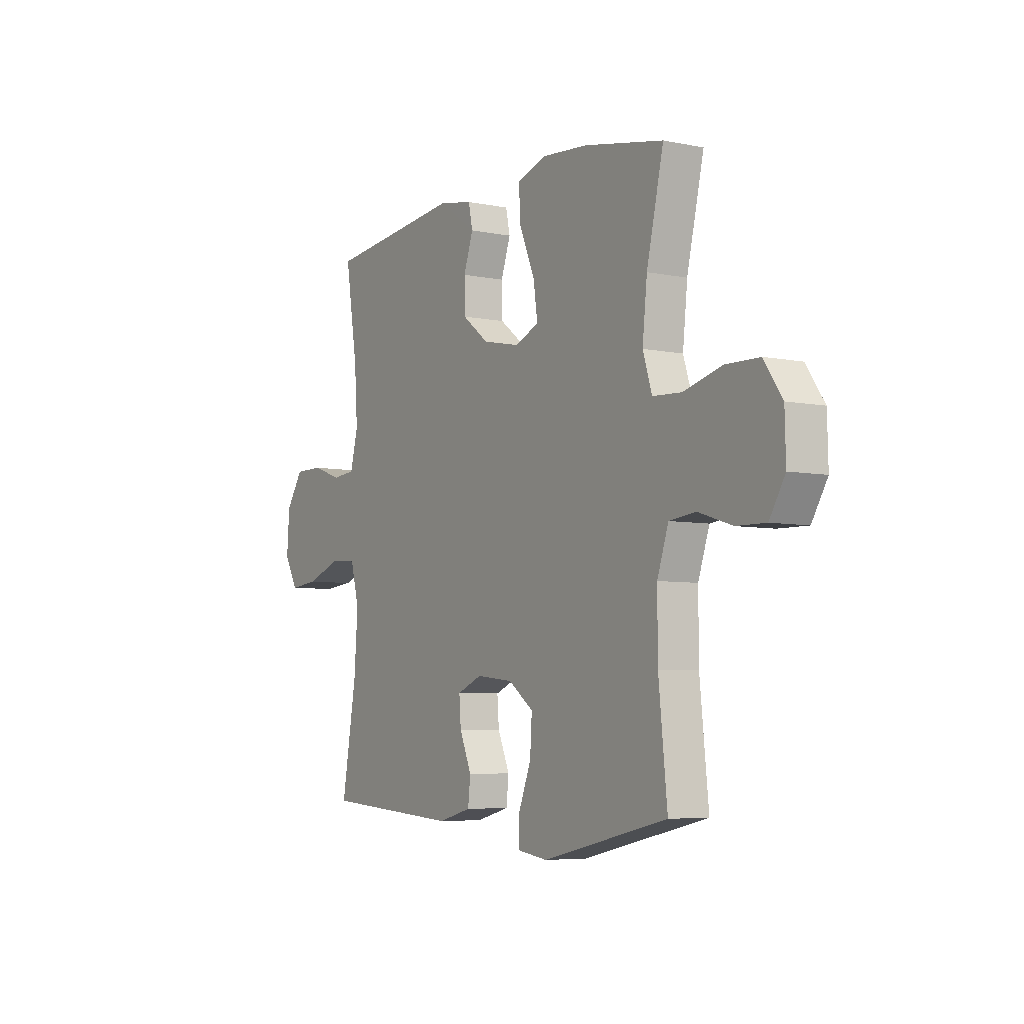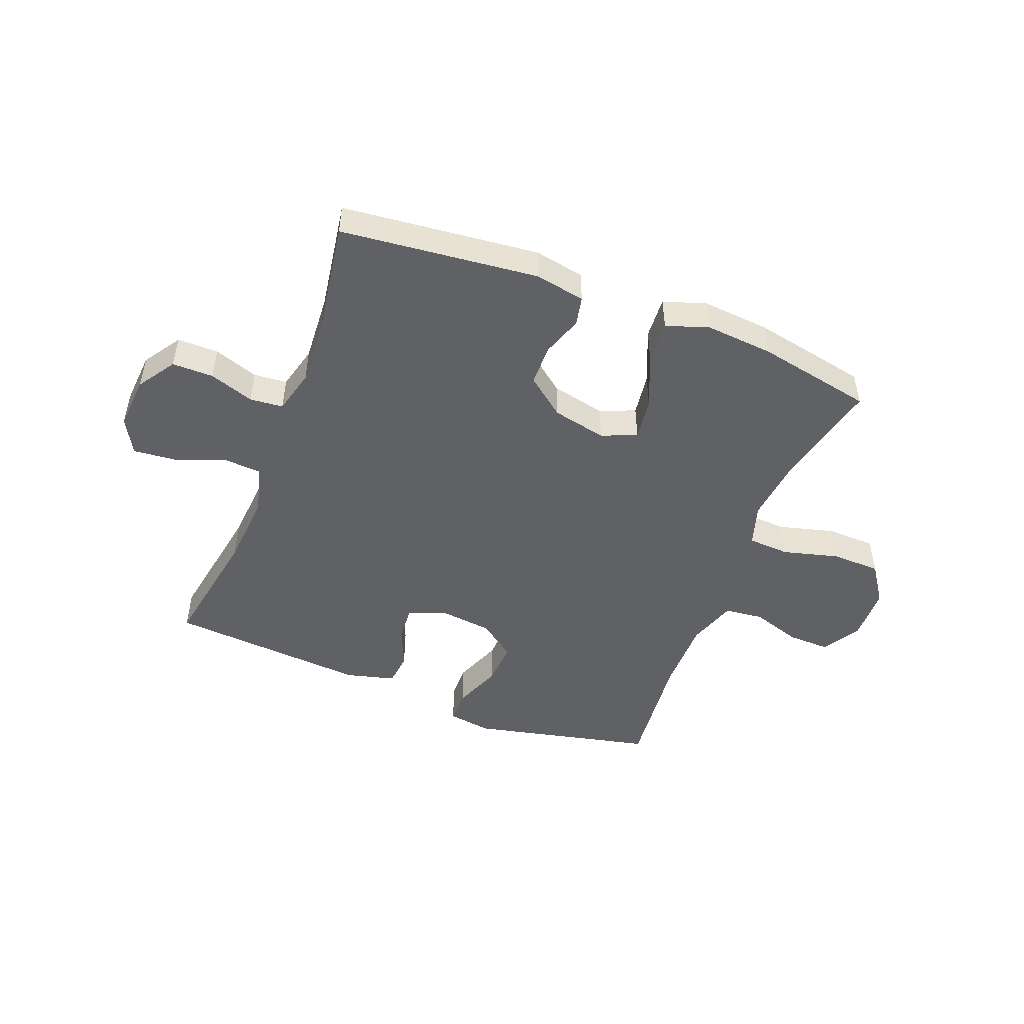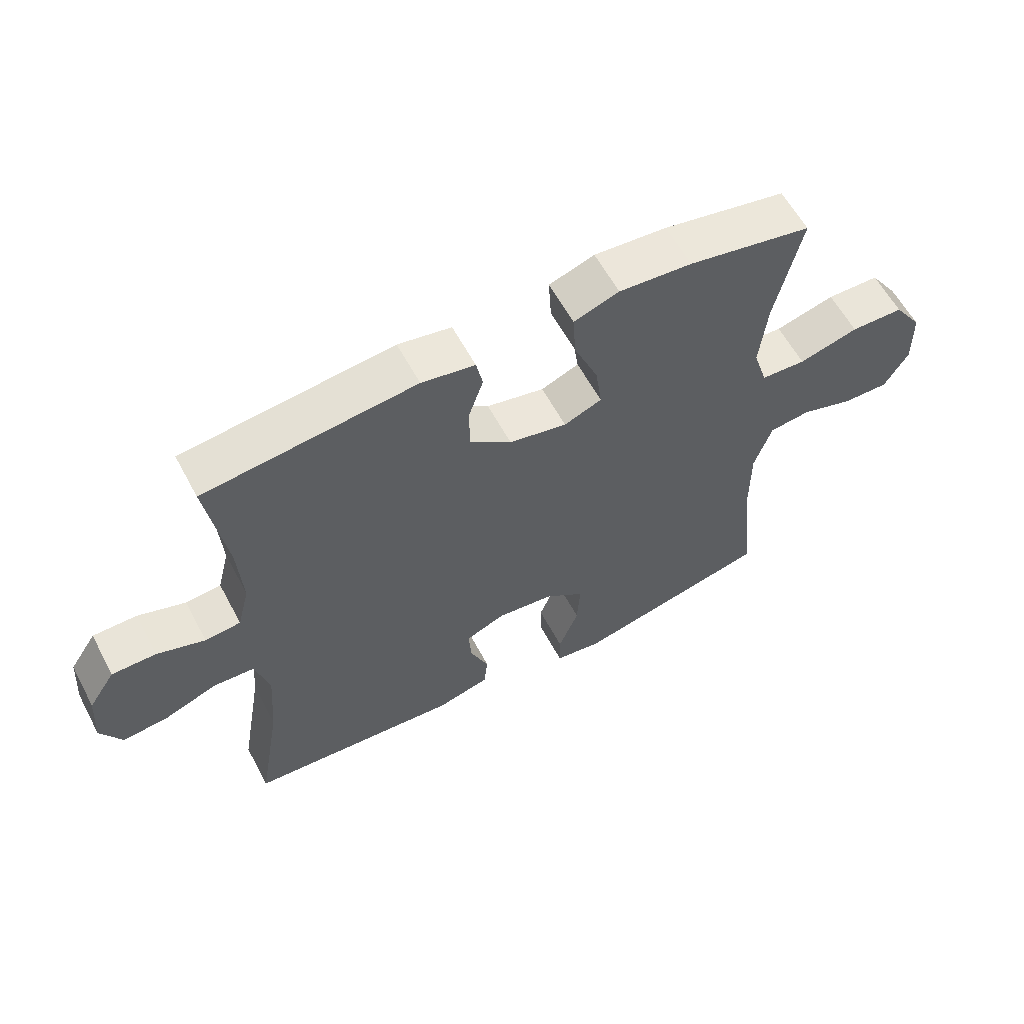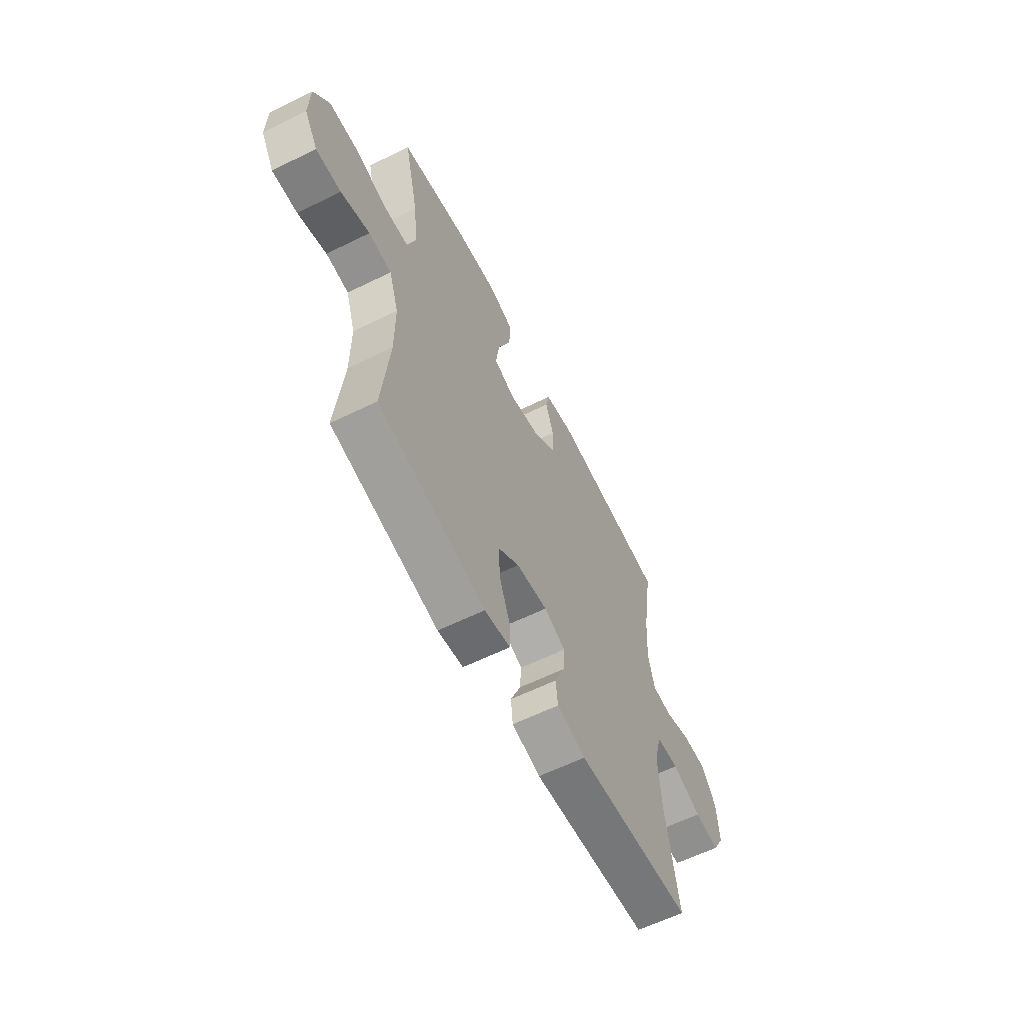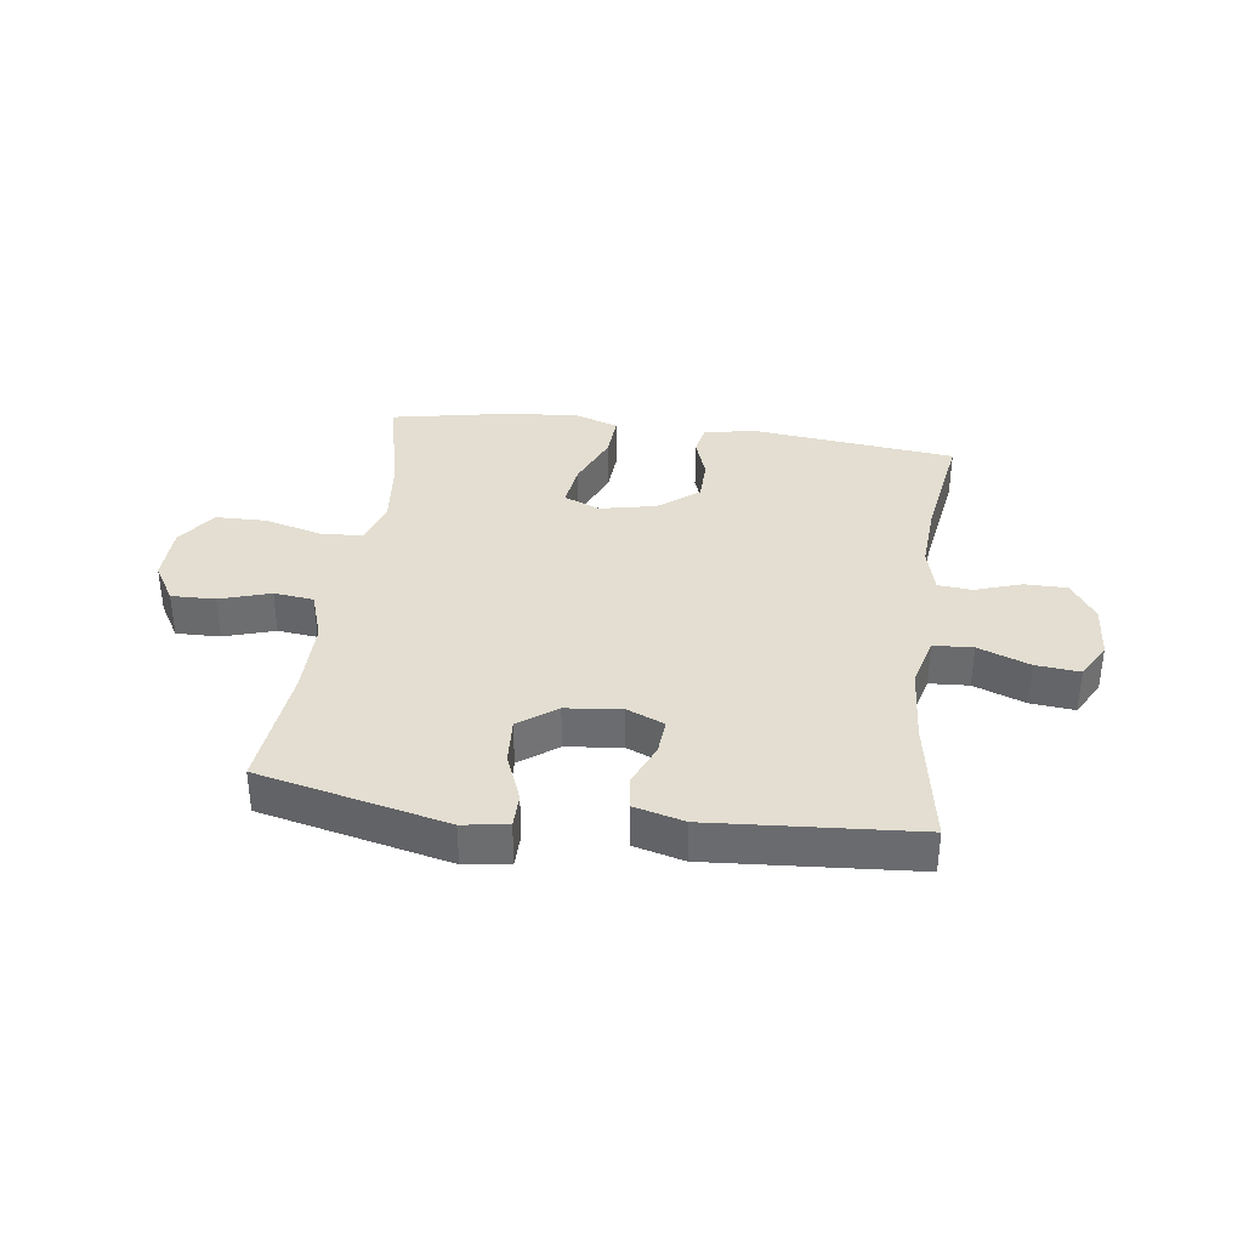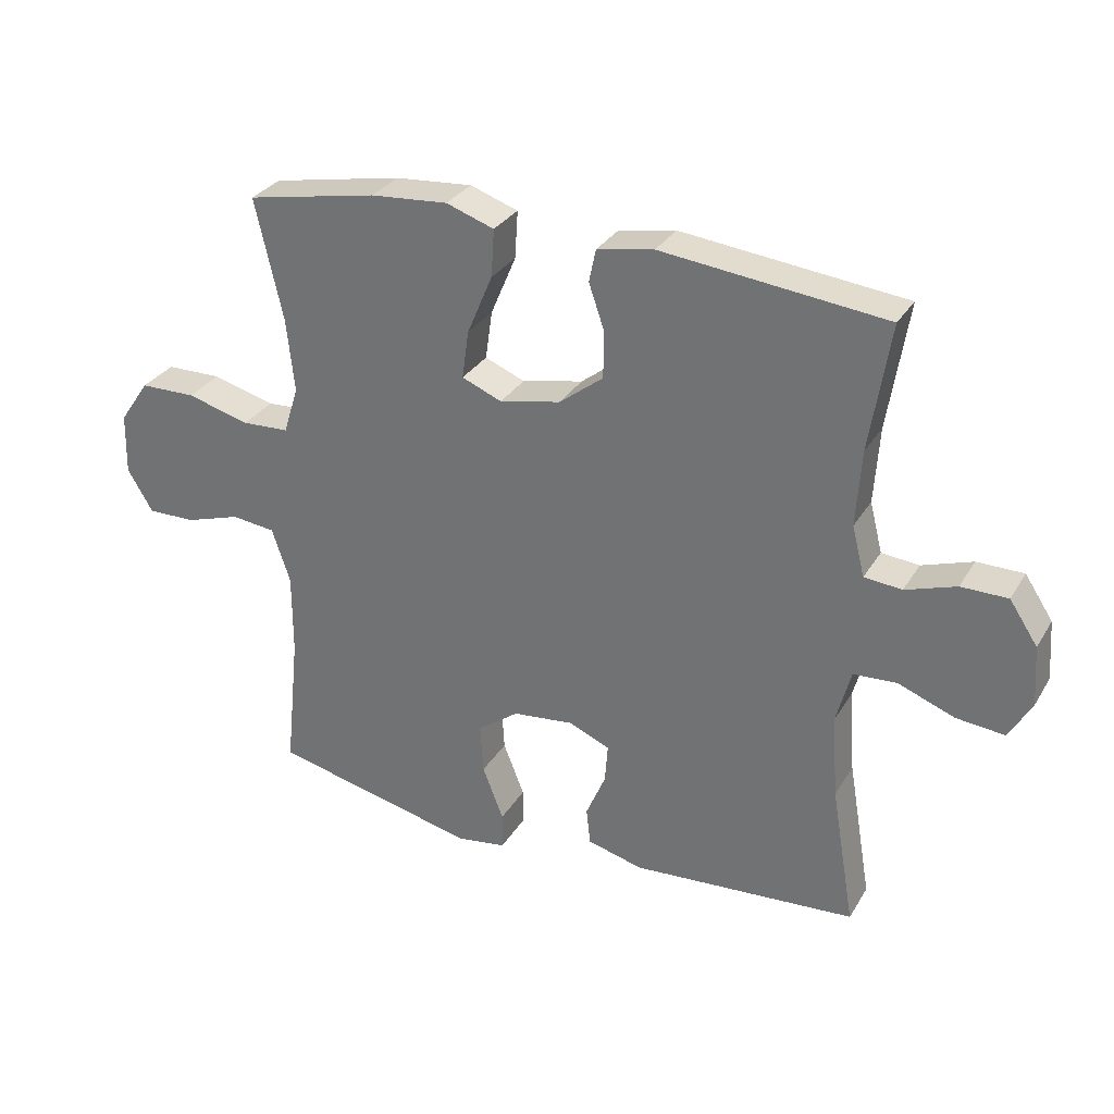
<metadata>
{"format":"obj","ext":"obj","renderer":"f3d","projection":"perspective","resolution":1024,"background":"white","views":[{"elev":-5.7,"azim":57.9,"up":"+Z"},{"elev":-49.0,"azim":-21.4,"up":"+Y"},{"elev":59.6,"azim":-28.0,"up":"+Z"},{"elev":-60.6,"azim":116.7,"up":"+Z"},{"elev":36.2,"azim":-172.4,"up":"+Y"},{"elev":30.5,"azim":-154.1,"up":"+Z"}]}
</metadata>
<code>
o path5820
v 0.2838 0.0375 0.5408
v 0.1624 0.0375 0.5504
v 0.08708 0.0375 0.5245
v 0.09182 0.0375 0.4499
v 0.1317 0.0375 0.3551
v 0.1422 0.0375 0.2795
v 0.07958 0.0375 0.2538
v -0.01646 0.0375 0.2739
v -0.08526 0.0375 0.3273
v -0.08658 0.0375 0.3998
v -0.06177 0.0375 0.4721
v -0.07259 0.0375 0.5236
v -0.1615 0.0375 0.5397
v -0.5124 0.0375 0.501
v -0.4806 0.0375 0.3013
v -0.4727 0.0375 0.1817
v -0.4927 0.0375 0.103
v -0.5519 0.0375 0.09742
v -0.6313 0.0375 0.124
v -0.7046 0.0375 0.1236
v -0.7488 0.0375 0.05686
v -0.7557 0.0375 -0.03713
v -0.7205 0.0375 -0.09954
v -0.6448 0.0375 -0.09206
v -0.556 0.0375 -0.05828
v -0.488 0.0375 -0.06229
v -0.4651 0.0375 -0.1482
v -0.4747 0.0375 -0.2801
v -0.5124 0.0375 -0.5007
v -0.1584 0.0375 -0.5258
v -0.07112 0.0375 -0.5028
v -0.0649 0.0375 -0.445
v -0.09592 0.0375 -0.372
v -0.1004 0.0375 -0.3108
v -0.03537 0.0375 -0.2835
v 0.05978 0.0375 -0.294
v 0.1248 0.0375 -0.3416
v 0.12 0.0375 -0.4207
v 0.08689 0.0375 -0.5051
v 0.08755 0.0375 -0.5639
v 0.165 0.0375 -0.5753
v 0.4896 0.0375 -0.5007
v 0.4673 0.0375 -0.285
v 0.467 0.0375 -0.1553
v 0.4959 0.0375 -0.06917
v 0.5646 0.0375 -0.06119
v 0.6515 0.0375 -0.08882
v 0.7274 0.0375 -0.09022
v 0.7676 0.0375 -0.02352
v 0.7652 0.0375 0.07311
v 0.718 0.0375 0.1415
v 0.6303 0.0375 0.143
v 0.5315 0.0375 0.1165
v 0.4574 0.0375 0.1202
v 0.4338 0.0375 0.1947
v 0.4459 0.0375 0.3093
v 0.4896 0.0375 0.501
v 0.2838 -0.0375 0.5408
v 0.1624 -0.0375 0.5504
v 0.08708 -0.0375 0.5245
v 0.09182 -0.0375 0.4499
v 0.1317 -0.0375 0.3551
v 0.1422 -0.0375 0.2795
v 0.07958 -0.0375 0.2538
v -0.01646 -0.0375 0.2739
v -0.08526 -0.0375 0.3273
v -0.08658 -0.0375 0.3998
v -0.06177 -0.0375 0.4721
v -0.07259 -0.0375 0.5236
v -0.1615 -0.0375 0.5397
v -0.5124 -0.0375 0.501
v -0.4806 -0.0375 0.3013
v -0.4727 -0.0375 0.1817
v -0.4927 -0.0375 0.103
v -0.5519 -0.0375 0.09742
v -0.6313 -0.0375 0.124
v -0.7046 -0.0375 0.1236
v -0.7488 -0.0375 0.05686
v -0.7557 -0.0375 -0.03713
v -0.7205 -0.0375 -0.09954
v -0.6448 -0.0375 -0.09206
v -0.556 -0.0375 -0.05828
v -0.488 -0.0375 -0.06229
v -0.4651 -0.0375 -0.1482
v -0.4747 -0.0375 -0.2801
v -0.5124 -0.0375 -0.5007
v -0.1584 -0.0375 -0.5258
v -0.07112 -0.0375 -0.5028
v -0.0649 -0.0375 -0.445
v -0.09592 -0.0375 -0.372
v -0.1004 -0.0375 -0.3108
v -0.03537 -0.0375 -0.2835
v 0.05978 -0.0375 -0.294
v 0.1248 -0.0375 -0.3416
v 0.12 -0.0375 -0.4207
v 0.08689 -0.0375 -0.5051
v 0.08755 -0.0375 -0.5639
v 0.165 -0.0375 -0.5753
v 0.4896 -0.0375 -0.5007
v 0.4673 -0.0375 -0.285
v 0.467 -0.0375 -0.1553
v 0.4959 -0.0375 -0.06917
v 0.5646 -0.0375 -0.06119
v 0.6515 -0.0375 -0.08882
v 0.7274 -0.0375 -0.09022
v 0.7676 -0.0375 -0.02352
v 0.7652 -0.0375 0.07311
v 0.718 -0.0375 0.1415
v 0.6303 -0.0375 0.143
v 0.5315 -0.0375 0.1165
v 0.4574 -0.0375 0.1202
v 0.4338 -0.0375 0.1947
v 0.4459 -0.0375 0.3093
v 0.4896 -0.0375 0.501
v 0.2838 0.0375 0.5408
v 0.1624 0.0375 0.5504
v 0.08708 0.0375 0.5245
v 0.08708 0.0375 0.5245
v -0.07259 0.0375 0.5236
v -0.07259 0.0375 0.5236
v -0.1615 0.0375 0.5397
v 0.09182 0.0375 0.4499
v -0.06177 0.0375 0.4721
v 0.4896 0.0375 0.501
v 0.4896 0.0375 0.501
v -0.5124 0.0375 0.501
v -0.5124 0.0375 0.501
v -0.08658 0.0375 0.3998
v 0.1317 0.0375 0.3551
v 0.4459 0.0375 0.3093
v -0.4806 0.0375 0.3013
v -0.08526 0.0375 0.3273
v 0.1422 0.0375 0.2795
v 0.1422 0.0375 0.2795
v -0.01646 0.0375 0.2739
v 0.4338 0.0375 0.1947
v -0.4727 0.0375 0.1817
v 0.07958 0.0375 0.2538
v 0.4574 0.0375 0.1202
v 0.4574 0.0375 0.1202
v -0.4927 0.0375 0.103
v -0.4927 0.0375 0.103
v 0.718 0.0375 0.1415
v 0.6303 0.0375 0.143
v 0.5315 0.0375 0.1165
v 0.7652 0.0375 0.07311
v -0.5519 0.0375 0.09742
v -0.6313 0.0375 0.124
v -0.7046 0.0375 0.1236
v -0.7488 0.0375 0.05686
v 0.7676 0.0375 -0.02352
v -0.7557 0.0375 -0.03713
v 0.7274 0.0375 -0.09022
v -0.7205 0.0375 -0.09954
v -0.7205 0.0375 -0.09954
v -0.556 0.0375 -0.05828
v -0.488 0.0375 -0.06229
v -0.488 0.0375 -0.06229
v -0.6448 0.0375 -0.09206
v 0.6515 0.0375 -0.08882
v 0.5646 0.0375 -0.06119
v 0.4959 0.0375 -0.06917
v 0.4959 0.0375 -0.06917
v -0.4651 0.0375 -0.1482
v 0.467 0.0375 -0.1553
v -0.4747 0.0375 -0.2801
v 0.4673 0.0375 -0.285
v -0.03537 0.0375 -0.2835
v 0.05978 0.0375 -0.294
v -0.1004 0.0375 -0.3108
v -0.1004 0.0375 -0.3108
v 0.1248 0.0375 -0.3416
v -0.09592 0.0375 -0.372
v 0.12 0.0375 -0.4207
v -0.0649 0.0375 -0.445
v 0.4896 0.0375 -0.5007
v 0.4896 0.0375 -0.5007
v 0.08689 0.0375 -0.5051
v -0.07112 0.0375 -0.5028
v -0.07112 0.0375 -0.5028
v -0.5124 0.0375 -0.5007
v -0.5124 0.0375 -0.5007
v -0.1584 0.0375 -0.5258
v 0.08755 0.0375 -0.5639
v 0.08755 0.0375 -0.5639
v 0.165 0.0375 -0.5753
v 0.2838 -0.0375 0.5408
v 0.1624 -0.0375 0.5504
v 0.08708 -0.0375 0.5245
v 0.08708 -0.0375 0.5245
v -0.07259 -0.0375 0.5236
v -0.07259 -0.0375 0.5236
v -0.1615 -0.0375 0.5397
v 0.09182 -0.0375 0.4499
v -0.06177 -0.0375 0.4721
v 0.4896 -0.0375 0.501
v 0.4896 -0.0375 0.501
v -0.5124 -0.0375 0.501
v -0.5124 -0.0375 0.501
v -0.08658 -0.0375 0.3998
v 0.1317 -0.0375 0.3551
v 0.4459 -0.0375 0.3093
v -0.4806 -0.0375 0.3013
v -0.08526 -0.0375 0.3273
v 0.1422 -0.0375 0.2795
v 0.1422 -0.0375 0.2795
v -0.01646 -0.0375 0.2739
v 0.4338 -0.0375 0.1947
v -0.4727 -0.0375 0.1817
v 0.07958 -0.0375 0.2538
v 0.4574 -0.0375 0.1202
v 0.4574 -0.0375 0.1202
v -0.4927 -0.0375 0.103
v -0.4927 -0.0375 0.103
v 0.718 -0.0375 0.1415
v 0.6303 -0.0375 0.143
v 0.5315 -0.0375 0.1165
v 0.7652 -0.0375 0.07311
v -0.5519 -0.0375 0.09742
v -0.6313 -0.0375 0.124
v -0.7046 -0.0375 0.1236
v -0.7488 -0.0375 0.05686
v 0.7676 -0.0375 -0.02352
v -0.7557 -0.0375 -0.03713
v 0.7274 -0.0375 -0.09022
v -0.7205 -0.0375 -0.09954
v -0.7205 -0.0375 -0.09954
v -0.556 -0.0375 -0.05828
v -0.488 -0.0375 -0.06229
v -0.488 -0.0375 -0.06229
v -0.6448 -0.0375 -0.09206
v 0.6515 -0.0375 -0.08882
v 0.5646 -0.0375 -0.06119
v 0.4959 -0.0375 -0.06917
v 0.4959 -0.0375 -0.06917
v -0.4651 -0.0375 -0.1482
v 0.467 -0.0375 -0.1553
v -0.4747 -0.0375 -0.2801
v 0.4673 -0.0375 -0.285
v -0.03537 -0.0375 -0.2835
v 0.05978 -0.0375 -0.294
v -0.1004 -0.0375 -0.3108
v -0.1004 -0.0375 -0.3108
v 0.1248 -0.0375 -0.3416
v -0.09592 -0.0375 -0.372
v 0.12 -0.0375 -0.4207
v -0.0649 -0.0375 -0.445
v 0.4896 -0.0375 -0.5007
v 0.4896 -0.0375 -0.5007
v 0.08689 -0.0375 -0.5051
v -0.07112 -0.0375 -0.5028
v -0.07112 -0.0375 -0.5028
v -0.5124 -0.0375 -0.5007
v -0.5124 -0.0375 -0.5007
v -0.1584 -0.0375 -0.5258
v 0.08755 -0.0375 -0.5639
v 0.08755 -0.0375 -0.5639
v 0.165 -0.0375 -0.5753
f 238 242 236
f 234 211 237
f 194 188 189
f 187 201 202
f 240 207 229
f 218 216 232
f 200 195 193
f 187 202 196
f 207 204 209
f 245 255 247
f 241 210 240
f 223 218 232
f 244 237 241
f 217 233 216
f 209 204 203
f 246 239 244
f 193 195 191
f 237 244 239
f 203 193 198
f 210 211 205
f 231 224 226
f 239 246 248
f 205 202 201
f 258 248 246
f 238 245 242
f 242 240 229
f 250 258 246
f 234 217 211
f 213 207 209
f 219 229 213
f 229 219 228
f 255 238 253
f 229 207 213
f 220 228 219
f 233 217 234
f 222 231 220
f 225 223 232
f 211 208 205
f 236 242 229
f 237 211 241
f 222 220 221
f 201 188 194
f 203 200 193
f 216 218 215
f 222 224 231
f 202 205 208
f 232 216 233
f 255 245 238
f 188 201 187
f 203 204 200
f 247 255 251
f 228 220 231
f 241 211 210
f 256 258 250
f 240 210 207
f 1 2 59 58
f 2 118 190 59
f 120 13 70 192
f 3 4 61 60
f 11 12 69 68
f 125 1 58 197
f 13 127 199 70
f 10 11 68 67
f 4 5 62 61
f 56 57 114 113
f 14 15 72 71
f 9 10 67 66
f 5 134 206 62
f 8 9 66 65
f 55 56 113 112
f 15 16 73 72
f 6 7 64 63
f 7 8 65 64
f 140 55 112 212
f 16 142 214 73
f 51 52 109 108
f 52 53 110 109
f 50 51 108 107
f 18 19 76 75
f 19 20 77 76
f 20 21 78 77
f 53 54 111 110
f 17 18 75 74
f 49 50 107 106
f 21 22 79 78
f 48 49 106 105
f 22 155 227 79
f 25 158 230 82
f 24 25 82 81
f 23 24 81 80
f 47 48 105 104
f 46 47 104 103
f 163 46 103 235
f 26 27 84 83
f 44 45 102 101
f 27 28 85 84
f 43 44 101 100
f 35 36 93 92
f 171 35 92 243
f 36 37 94 93
f 33 34 91 90
f 37 38 95 94
f 32 33 90 89
f 177 43 100 249
f 38 39 96 95
f 180 32 89 252
f 28 182 254 85
f 30 31 88 87
f 39 185 257 96
f 29 30 87 86
f 41 42 99 98
f 40 41 98 97
f 166 164 170
f 162 165 139
f 122 117 116
f 115 130 129
f 168 157 135
f 146 160 144
f 128 121 123
f 115 124 130
f 135 137 132
f 173 175 183
f 169 168 138
f 151 160 146
f 172 169 165
f 145 144 161
f 137 131 132
f 174 172 167
f 121 119 123
f 165 167 172
f 131 126 121
f 138 133 139
f 159 154 152
f 167 176 174
f 133 129 130
f 186 174 176
f 166 170 173
f 170 157 168
f 178 174 186
f 162 139 145
f 141 137 135
f 147 141 157
f 157 156 147
f 183 181 166
f 157 141 135
f 148 147 156
f 161 162 145
f 150 148 159
f 153 160 151
f 139 133 136
f 164 157 170
f 165 169 139
f 150 149 148
f 129 122 116
f 131 121 128
f 144 143 146
f 150 159 152
f 130 136 133
f 160 161 144
f 183 166 173
f 116 115 129
f 131 128 132
f 175 179 183
f 156 159 148
f 169 138 139
f 184 178 186
f 168 135 138

</code>
